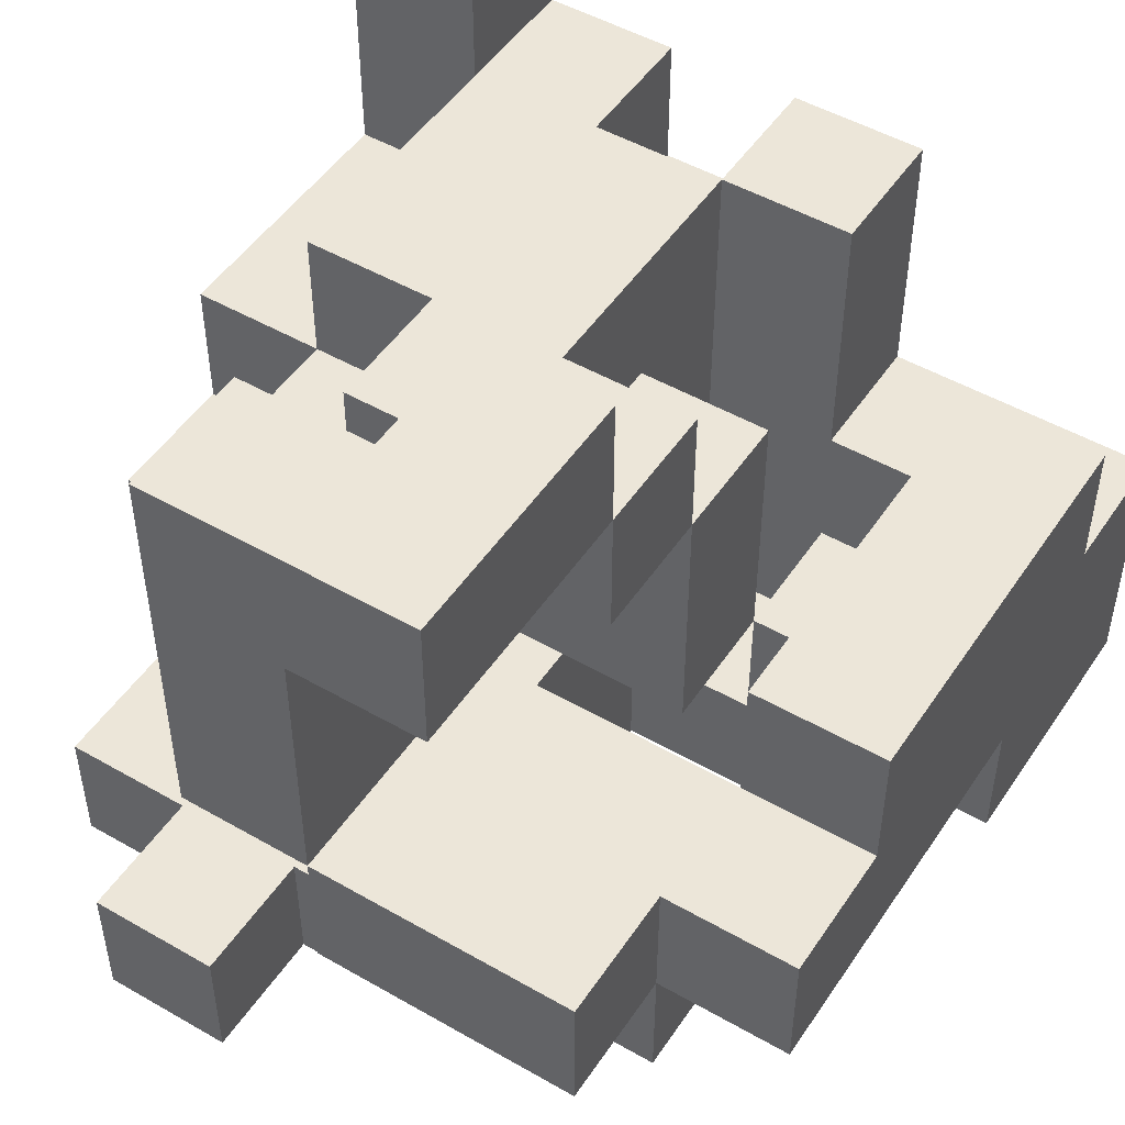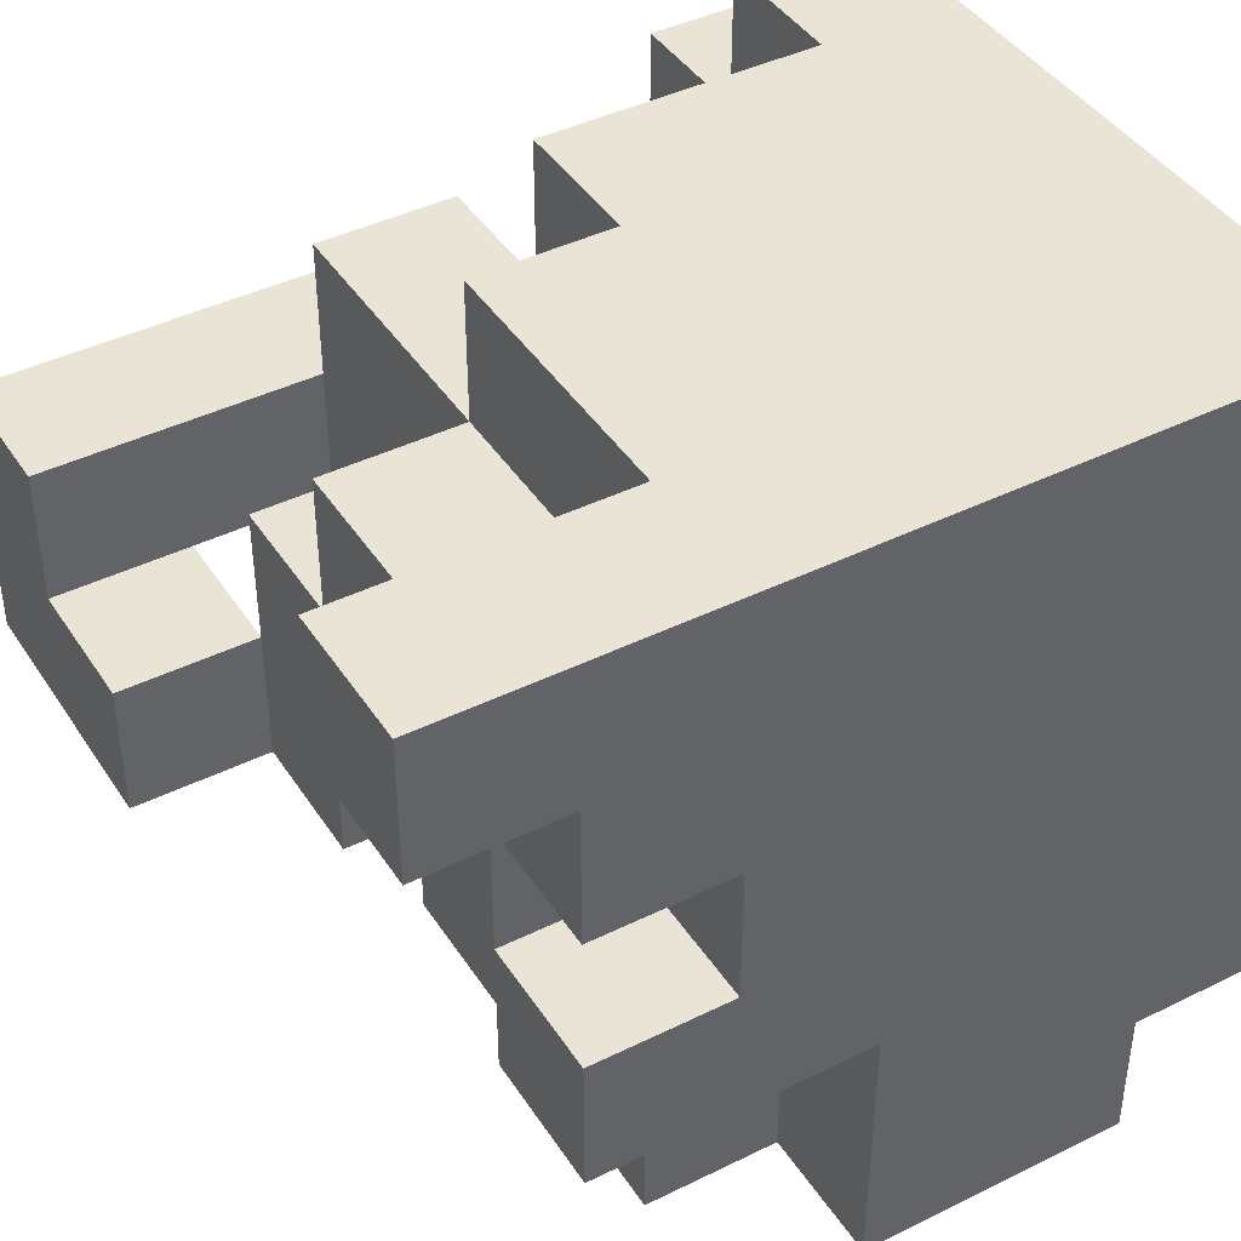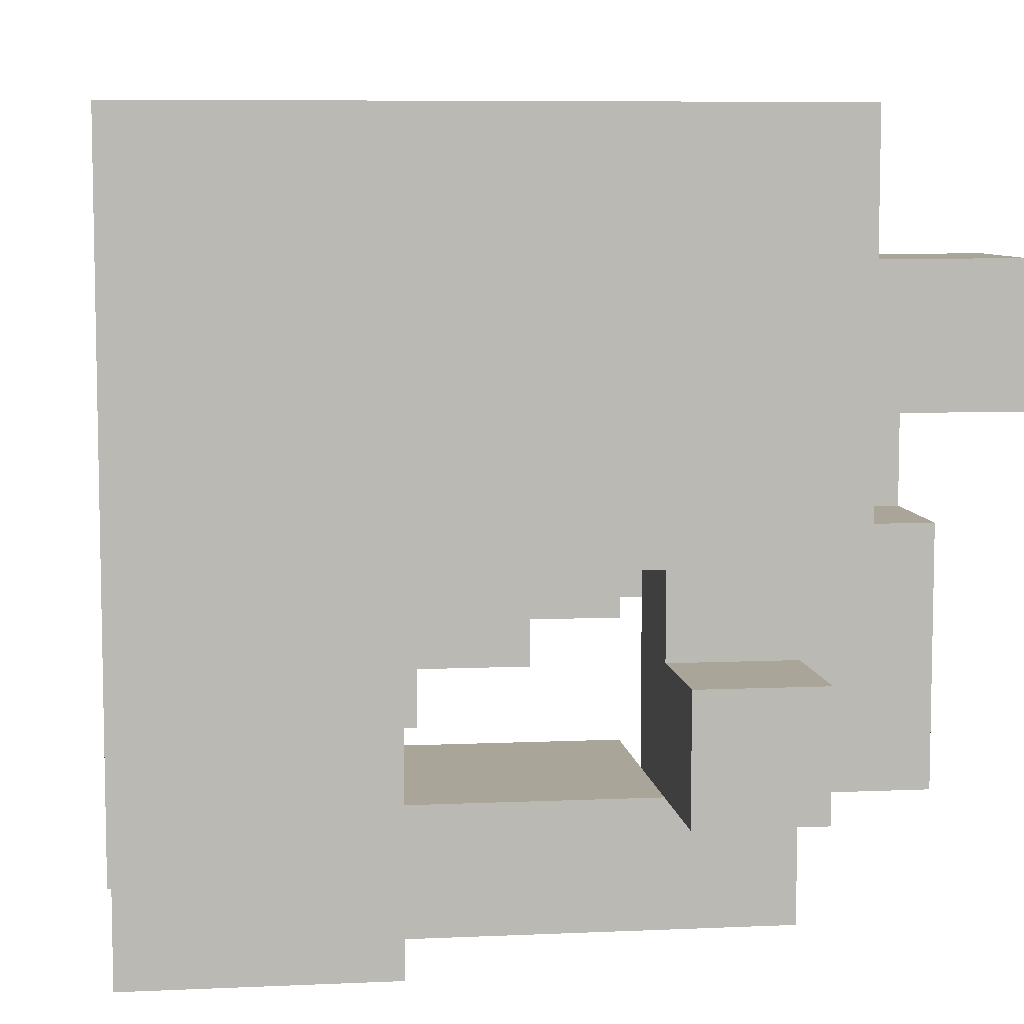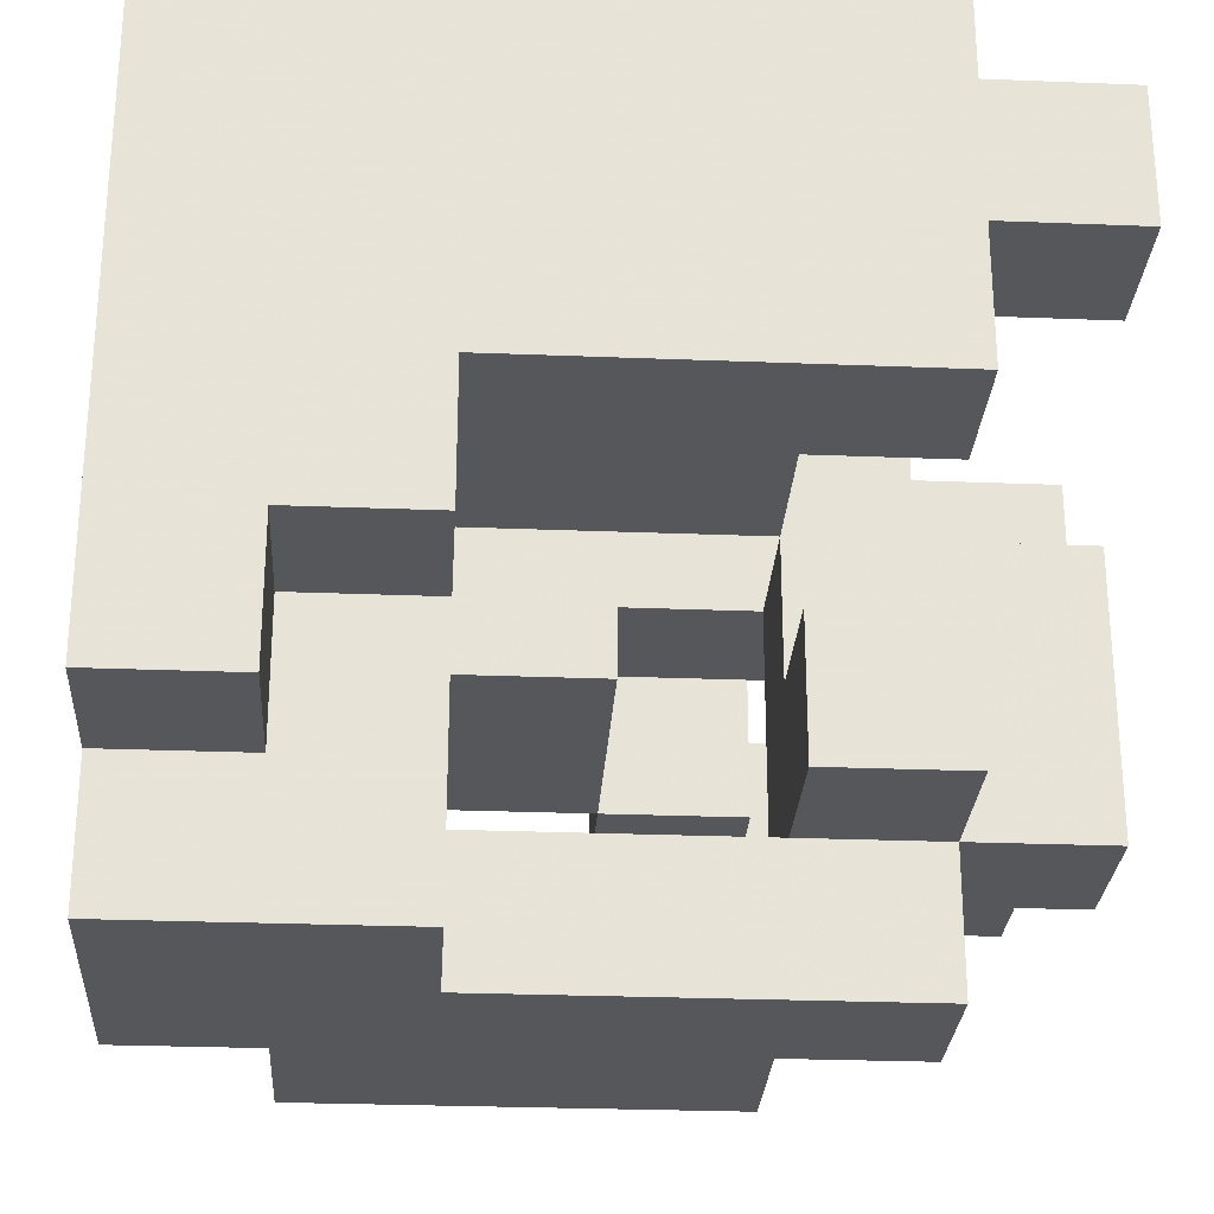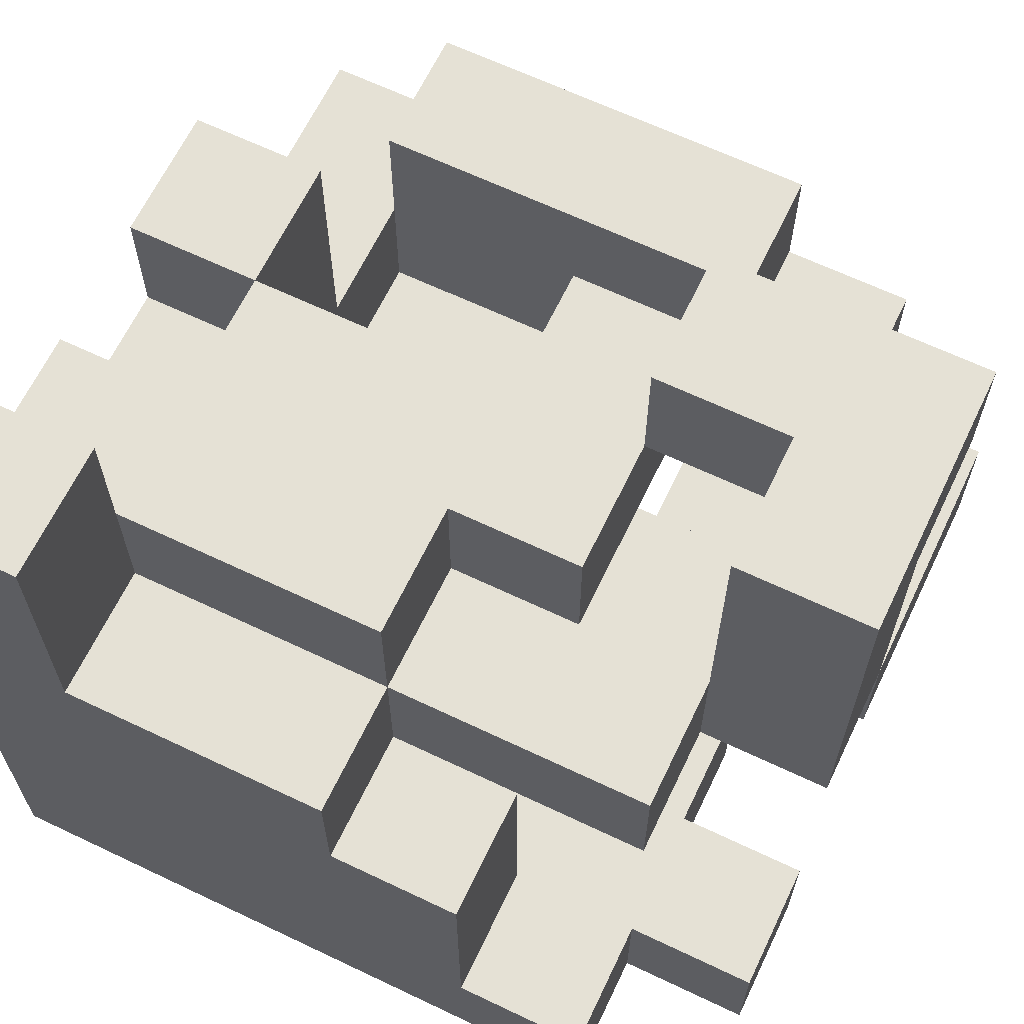
<metadata>
{"format":"obj","ext":"obj","renderer":"f3d","projection":"perspective","resolution":1024,"background":"white","views":[{"elev":49.3,"azim":-57.5,"up":"+Z"},{"elev":42.4,"azim":59.5,"up":"+Y"},{"elev":7.4,"azim":172.7,"up":"+Y"},{"elev":-27.4,"azim":176.5,"up":"+Y"},{"elev":65.1,"azim":-154.4,"up":"+Z"}]}
</metadata>
<code>
v 0.6667 -0.6667 -1
v 0.6667 -0.6667 -0.6667
v 0.6667 -0.3333 -0.6667
v 0.6667 -0.3333 -1
v 1 -0.6667 -1
v 1 -0.3333 -1
v 1 -0.3333 -0.6667
v 1 -0.6667 -0.6667
v 0.3333 -0.3333 -1
v 0.3333 -0.3333 -0.6667
v 0.3333 -0 -0.6667
v 0.3333 -0 -1
v 0.6667 -0 -1
v 0.6667 -0 -0.6667
v 1 -0 -1
v 1 -0 -0.6667
v -0.6667 -0 -1
v -0.6667 -0 -0.6667
v -0.6667 0.3333 -0.6667
v -0.6667 0.3333 -1
v -0.3333 -0 -1
v -0.3333 -0 -0.6667
v -0.3333 0.3333 -1
v -0.3333 0.3333 -0.6667
v -0 -0 -1
v -0 -0 -0.6667
v -0 0.3333 -1
v 0.3333 0.3333 -1
v 0.6667 0.3333 -1
v 1 0.3333 -1
v 1 0.3333 -0.6667
v -1 0.3333 -1
v -1 0.3333 -0.6667
v -1 0.6667 -0.6667
v -1 0.6667 -1
v -0.6667 0.6667 -0.6667
v -0.6667 0.6667 -1
v -0.3333 0.6667 -1
v -0.3333 0.6667 -0.6667
v -0 0.6667 -1
v -0 0.3333 -0.6667
v -0 0.6667 -0.6667
v 0.3333 0.6667 -1
v 0.6667 0.6667 -1
v 1 0.6667 -1
v 1 0.6667 -0.6667
v -0.6667 1 -0.6667
v -0.6667 1 -1
v -0.3333 1 -0.6667
v -0.3333 1 -1
v -0 1 -0.6667
v -0 1 -1
v 0.3333 1 -0.6667
v 0.3333 1 -1
v 0.6667 1 -0.6667
v 0.6667 1 -1
v 1 1 -1
v 1 1 -0.6667
v 0.3333 -1 -0.6667
v 0.3333 -1 -0.3333
v 0.3333 -0.6667 -0.3333
v 0.3333 -0.6667 -0.6667
v 0.6667 -1 -0.6667
v 0.6667 -1 -0.3333
v 1 -1 -0.6667
v 1 -0.6667 -0.3333
v 1 -1 -0.3333
v -0.6667 -0.6667 -0.6667
v -0.6667 -0.6667 -0.3333
v -0.6667 -0.3333 -0.3333
v -0.6667 -0.3333 -0.6667
v -0.3333 -0.6667 -0.6667
v -0.3333 -0.3333 -0.6667
v -0.3333 -0.3333 -0.3333
v -0.3333 -0.6667 -0.3333
v 0.3333 -0.3333 -0.3333
v 0.6667 -0.3333 -0.3333
v 0.6667 -0.6667 -0.3333
v 1 -0.3333 -0.3333
v 0.6667 -0 -0.3333
v 1 -0 -0.3333
v -0.3333 -0 -0.3333
v -0.3333 0.3333 -0.3333
v -0 -0 -0.3333
v -0 0.3333 -0.3333
v 0.3333 -0 -0.3333
v 1 0.3333 -0.3333
v -0 0.6667 -0.3333
v 0.3333 0.3333 -0.3333
v 0.3333 0.6667 -0.3333
v 1 0.6667 -0.3333
v -0.3333 0.6667 -0.3333
v -0.3333 1 -0.3333
v -0 1 -0.3333
v 0.3333 1 -0.3333
v 0.6667 1 -0.3333
v 1 1 -0.3333
v -0.6667 -1 -0.3333
v -0.6667 -1 -0
v -0.6667 -0.6667 -0
v -0.3333 -1 -0.3333
v -0.3333 -1 -0
v -0.3333 -0.6667 -0
v -0 -1 -0.3333
v -0 -1 -0
v -0 -0.6667 -0
v -0 -0.6667 -0.3333
v 0.3333 -1 -0
v 0.3333 -0.6667 -0
v 0.6667 -1 -0
v 0.6667 -0.6667 -0
v 1 -0.6667 -0
v 1 -1 -0
v -1 -0.6667 -0.3333
v -1 -0.6667 -0
v -1 -0.3333 -0
v -1 -0.3333 -0.3333
v -0.6667 -0.3333 -0
v -0.3333 -0.3333 -0
v 0.6667 -0.3333 -0
v 1 -0.3333 -0
v -1 -0 -0
v -1 -0 -0.3333
v -0.6667 -0 -0
v -0.6667 -0 -0.3333
v -0.3333 -0 -0
v -0 -0.3333 -0.3333
v -0 -0.3333 -0
v -0 -0 -0
v 0.3333 -0 -0
v 0.3333 -0.3333 -0
v 0.6667 -0 -0
v 1 -0 -0
v -0 0.3333 -0
v 0.3333 0.3333 -0
v 1 0.3333 -0
v 0.3333 0.6667 -0
v 1 0.6667 -0
v -0.3333 0.6667 -0
v -0.3333 1 -0
v -0 0.6667 -0
v -0 1 -0
v 0.3333 1 -0
v 0.6667 1 -0
v 1 1 -0
v -0.3333 -1 0.3333
v -0.3333 -0.6667 0.3333
v -0 -1 0.3333
v -0 -0.6667 0.3333
v 0.3333 -1 0.3333
v 0.3333 -0.6667 0.3333
v 0.6667 -0.6667 0.3333
v 0.6667 -1 0.3333
v -0 -0.3333 0.3333
v -0 -0 0.3333
v 0.3333 -0 0.3333
v 0.3333 -0.3333 0.3333
v 0.6667 -0.3333 0.3333
v 0.6667 -0 0.3333
v 1 -0 0.3333
v 1 -0.3333 0.3333
v -1 -0 0.3333
v -1 0.3333 0.3333
v -1 0.3333 -0
v -0.6667 -0 0.3333
v -0.6667 0.3333 0.3333
v -0.6667 0.3333 -0
v -0.3333 -0 0.3333
v -0.3333 0.3333 -0
v -0.3333 0.3333 0.3333
v 1 0.3333 0.3333
v 0.6667 0.3333 0.3333
v -0.6667 0.6667 0.3333
v -0.6667 0.6667 -0
v -0.3333 0.6667 0.3333
v -0 0.6667 0.3333
v -0 0.3333 0.3333
v 1 0.6667 0.3333
v -0 1 0.3333
v 0.3333 1 0.3333
v 0.3333 0.6667 0.3333
v 0.6667 1 0.3333
v 0.6667 0.6667 0.3333
v 1 1 0.3333
v -0.3333 -0.3333 0.3333
v -0.3333 -0.3333 0.6667
v -0.3333 -0 0.6667
v -0 -0 0.6667
v -0 -0.3333 0.6667
v 0.6667 -0.3333 0.6667
v 0.6667 -0 0.6667
v 1 -0 0.6667
v 1 -0.3333 0.6667
v -1 -0 0.6667
v -1 0.3333 0.6667
v -0.6667 0.3333 0.6667
v -0.6667 -0 0.6667
v -0.3333 0.3333 0.6667
v -0 0.3333 0.6667
v 0.3333 -0 0.6667
v 0.3333 0.3333 0.6667
v 0.6667 0.3333 0.6667
v -0 0.6667 0.6667
v 0.3333 0.6667 0.6667
v 0.6667 0.6667 0.6667
v 1 0.6667 0.6667
v 1 0.3333 0.6667
v 0.6667 1 0.6667
v 1 1 0.6667
v -1 -0.3333 0.6667
v -1 -0.3333 1
v -1 -0 1
v -0.6667 -0.3333 0.6667
v -0.6667 -0.3333 1
v -0.6667 -0 1
v -0.3333 -0 1
v -0.3333 -0.3333 1
v -1 0.3333 1
v -0.6667 0.3333 1
v 0.6667 0.6667 1
v 0.6667 1 1
v 1 1 1
v 1 0.6667 1
f 1 2 3
f 1 3 4
f 5 6 7
f 5 7 8
f 1 5 8
f 1 8 2
f 1 4 6
f 1 6 5
f 9 10 11
f 9 11 12
f 9 4 3
f 9 3 10
f 9 12 13
f 9 13 4
f 10 3 14
f 10 14 11
f 6 15 16
f 6 16 7
f 4 13 15
f 4 15 6
f 17 18 19
f 17 19 20
f 17 21 22
f 17 22 18
f 17 20 23
f 17 23 21
f 18 22 24
f 18 24 19
f 21 25 26
f 21 26 22
f 21 23 27
f 21 27 25
f 25 12 11
f 25 11 26
f 25 27 28
f 25 28 12
f 12 28 29
f 12 29 13
f 15 30 31
f 15 31 16
f 13 29 30
f 13 30 15
f 32 33 34
f 32 34 35
f 32 20 19
f 32 19 33
f 35 34 36
f 35 36 37
f 32 35 37
f 32 37 20
f 33 19 36
f 33 36 34
f 20 37 38
f 20 38 23
f 19 24 39
f 19 39 36
f 23 38 40
f 23 40 27
f 24 41 42
f 24 42 39
f 27 40 43
f 27 43 28
f 28 43 44
f 28 44 29
f 30 45 46
f 30 46 31
f 29 44 45
f 29 45 30
f 37 36 47
f 37 47 48
f 48 47 49
f 48 49 50
f 37 48 50
f 37 50 38
f 36 39 49
f 36 49 47
f 50 49 51
f 50 51 52
f 38 50 52
f 38 52 40
f 52 51 53
f 52 53 54
f 40 52 54
f 40 54 43
f 54 53 55
f 54 55 56
f 43 54 56
f 43 56 44
f 45 57 58
f 45 58 46
f 56 55 58
f 56 58 57
f 44 56 57
f 44 57 45
f 59 60 61
f 59 61 62
f 59 63 64
f 59 64 60
f 59 62 2
f 59 2 63
f 65 8 66
f 65 66 67
f 63 65 67
f 63 67 64
f 63 2 8
f 63 8 65
f 68 69 70
f 68 70 71
f 72 73 74
f 72 74 75
f 68 72 75
f 68 75 69
f 71 70 74
f 71 74 73
f 68 71 73
f 68 73 72
f 62 61 76
f 62 76 10
f 10 76 77
f 10 77 3
f 62 10 3
f 62 3 2
f 61 78 77
f 61 77 76
f 8 7 79
f 8 79 66
f 3 77 80
f 3 80 14
f 7 16 81
f 7 81 79
f 22 82 83
f 22 83 24
f 22 26 84
f 22 84 82
f 24 83 85
f 24 85 41
f 82 84 85
f 82 85 83
f 26 11 86
f 26 86 84
f 11 14 80
f 11 80 86
f 16 31 87
f 16 87 81
f 41 85 88
f 41 88 42
f 85 89 90
f 85 90 88
f 31 46 91
f 31 91 87
f 39 92 93
f 39 93 49
f 39 42 88
f 39 88 92
f 49 93 94
f 49 94 51
f 51 94 95
f 51 95 53
f 53 95 96
f 53 96 55
f 46 58 97
f 46 97 91
f 55 96 97
f 55 97 58
f 98 99 100
f 98 100 69
f 98 101 102
f 98 102 99
f 98 69 75
f 98 75 101
f 99 102 103
f 99 103 100
f 101 104 105
f 101 105 102
f 75 103 106
f 75 106 107
f 101 75 107
f 101 107 104
f 104 60 108
f 104 108 105
f 107 106 109
f 107 109 61
f 104 107 61
f 104 61 60
f 60 64 110
f 60 110 108
f 61 109 111
f 61 111 78
f 67 66 112
f 67 112 113
f 64 67 113
f 64 113 110
f 110 113 112
f 110 112 111
f 114 115 116
f 114 116 117
f 114 69 100
f 114 100 115
f 114 117 70
f 114 70 69
f 115 100 118
f 115 118 116
f 75 74 119
f 75 119 103
f 100 103 119
f 100 119 118
f 78 111 120
f 78 120 77
f 66 79 121
f 66 121 112
f 111 112 121
f 111 121 120
f 117 116 122
f 117 122 123
f 123 122 124
f 123 124 125
f 117 123 125
f 117 125 70
f 116 118 124
f 116 124 122
f 74 82 126
f 74 126 119
f 125 124 126
f 125 126 82
f 70 125 82
f 70 82 74
f 118 119 126
f 118 126 124
f 127 128 129
f 127 129 84
f 76 86 130
f 76 130 131
f 127 76 131
f 127 131 128
f 127 84 86
f 127 86 76
f 77 120 132
f 77 132 80
f 79 81 133
f 79 133 121
f 84 129 134
f 84 134 85
f 85 134 135
f 85 135 89
f 86 80 132
f 86 132 130
f 81 87 136
f 81 136 133
f 89 135 137
f 89 137 90
f 87 91 138
f 87 138 136
f 92 139 140
f 92 140 93
f 92 88 141
f 92 141 139
f 93 140 142
f 93 142 94
f 139 141 142
f 139 142 140
f 88 90 137
f 88 137 141
f 94 142 143
f 94 143 95
f 95 143 144
f 95 144 96
f 91 97 145
f 91 145 138
f 96 144 145
f 96 145 97
f 102 146 147
f 102 147 103
f 102 105 148
f 102 148 146
f 103 147 149
f 103 149 106
f 146 148 149
f 146 149 147
f 105 108 150
f 105 150 148
f 106 149 151
f 106 151 109
f 148 150 151
f 148 151 149
f 110 111 152
f 110 152 153
f 108 110 153
f 108 153 150
f 109 151 152
f 109 152 111
f 150 153 152
f 150 152 151
f 128 154 155
f 128 155 129
f 131 130 156
f 131 156 157
f 128 131 157
f 128 157 154
f 154 157 156
f 154 156 155
f 120 158 159
f 120 159 132
f 121 133 160
f 121 160 161
f 120 121 161
f 120 161 158
f 122 162 163
f 122 163 164
f 122 124 165
f 122 165 162
f 164 163 166
f 164 166 167
f 122 164 167
f 122 167 124
f 124 126 168
f 124 168 165
f 124 167 169
f 124 169 126
f 165 168 170
f 165 170 166
f 126 129 155
f 126 155 168
f 126 169 134
f 126 134 129
f 130 132 159
f 130 159 156
f 133 136 171
f 133 171 160
f 159 160 171
f 159 171 172
f 167 166 173
f 167 173 174
f 174 173 175
f 174 175 139
f 167 174 139
f 167 139 169
f 166 170 175
f 166 175 173
f 139 175 176
f 139 176 141
f 169 139 141
f 169 141 134
f 170 177 176
f 170 176 175
f 134 141 137
f 134 137 135
f 136 138 178
f 136 178 171
f 141 176 179
f 141 179 142
f 142 179 180
f 142 180 143
f 176 181 180
f 176 180 179
f 143 180 182
f 143 182 144
f 181 183 182
f 181 182 180
f 138 145 184
f 138 184 178
f 144 182 184
f 144 184 145
f 185 186 187
f 185 187 168
f 154 155 188
f 154 188 189
f 185 154 189
f 185 189 186
f 185 168 155
f 185 155 154
f 186 189 188
f 186 188 187
f 158 190 191
f 158 191 159
f 161 160 192
f 161 192 193
f 158 161 193
f 158 193 190
f 159 191 192
f 159 192 160
f 190 193 192
f 190 192 191
f 162 194 195
f 162 195 163
f 165 166 196
f 165 196 197
f 162 165 197
f 162 197 194
f 163 195 196
f 163 196 166
f 168 187 198
f 168 198 170
f 170 198 199
f 170 199 177
f 187 188 199
f 187 199 198
f 155 156 200
f 155 200 188
f 188 200 201
f 188 201 199
f 159 172 202
f 159 202 191
f 156 159 191
f 156 191 200
f 200 191 202
f 200 202 201
f 177 199 203
f 177 203 176
f 176 203 204
f 176 204 181
f 199 201 204
f 199 204 203
f 181 204 205
f 181 205 183
f 201 202 205
f 201 205 204
f 171 178 206
f 171 206 207
f 172 171 207
f 172 207 202
f 202 207 206
f 202 206 205
f 183 205 208
f 183 208 182
f 178 184 209
f 178 209 206
f 182 208 209
f 182 209 184
f 210 211 212
f 210 212 194
f 210 213 214
f 210 214 211
f 210 194 197
f 210 197 213
f 211 214 215
f 211 215 212
f 186 187 216
f 186 216 217
f 213 186 217
f 213 217 214
f 197 215 216
f 197 216 187
f 213 197 187
f 213 187 186
f 214 217 216
f 214 216 215
f 194 212 218
f 194 218 195
f 197 196 219
f 197 219 215
f 195 218 219
f 195 219 196
f 212 215 219
f 212 219 218
f 205 220 221
f 205 221 208
f 206 209 222
f 206 222 223
f 205 206 223
f 205 223 220
f 208 221 222
f 208 222 209
f 220 223 222
f 220 222 221

</code>
